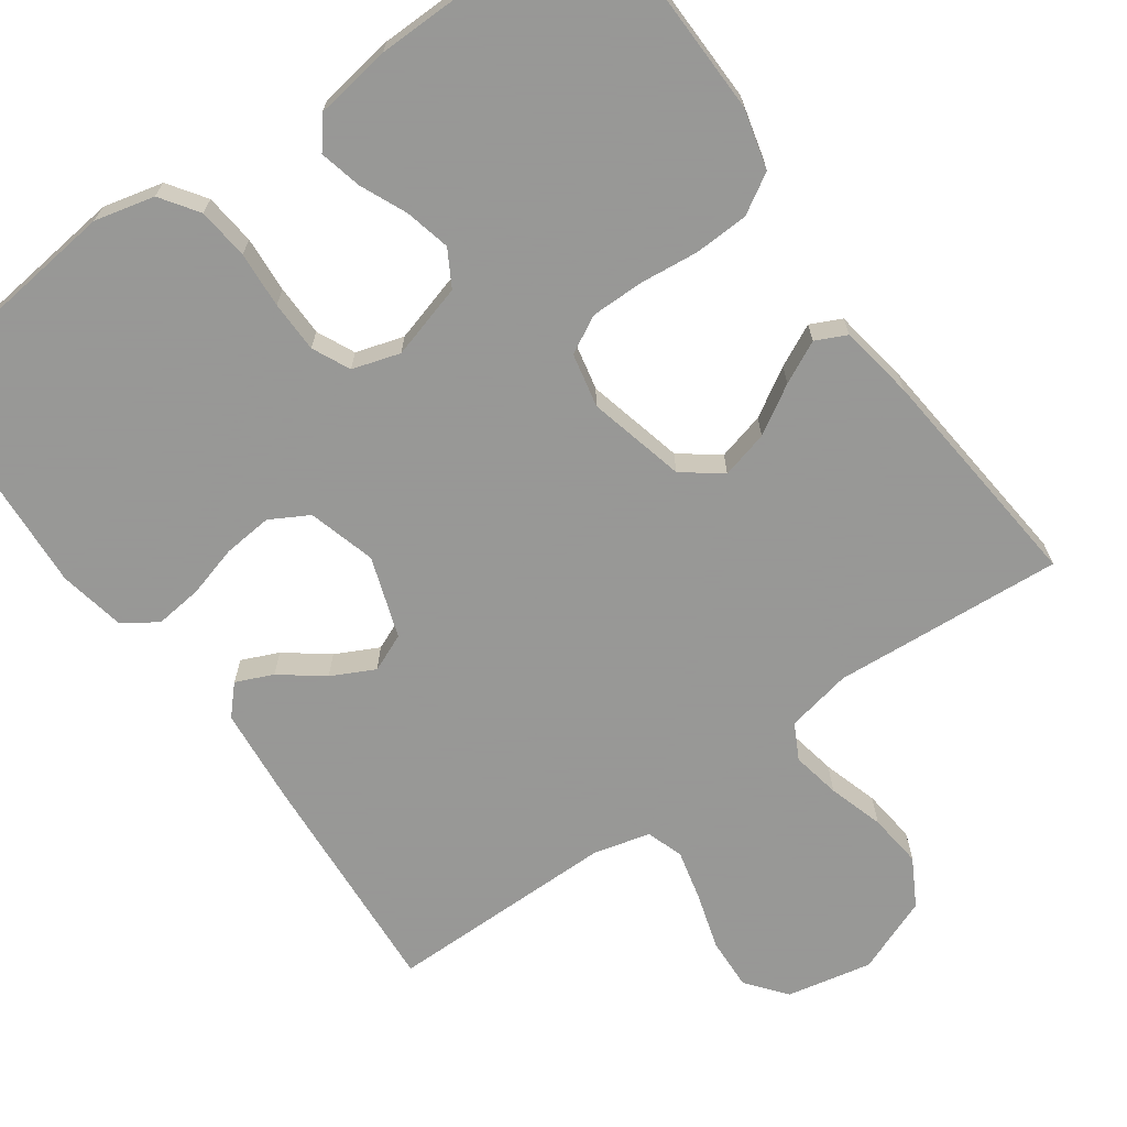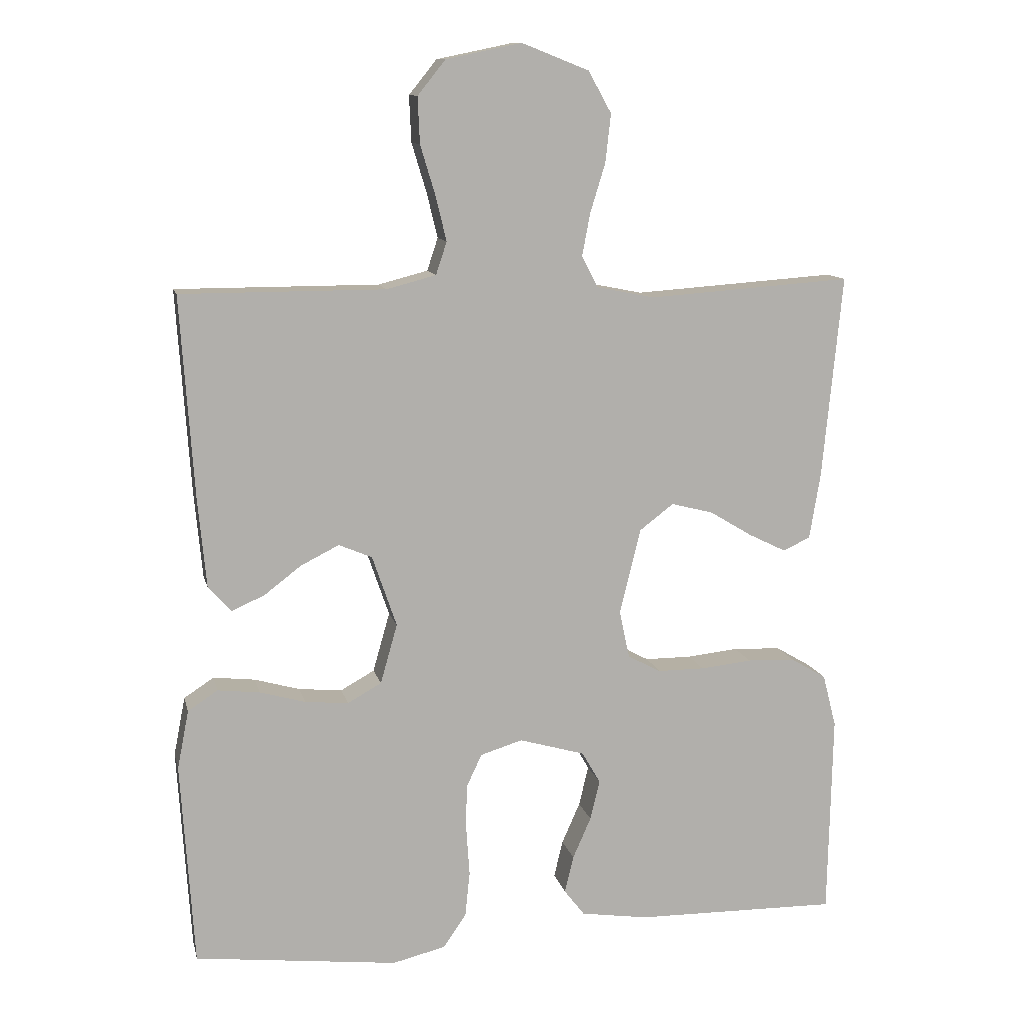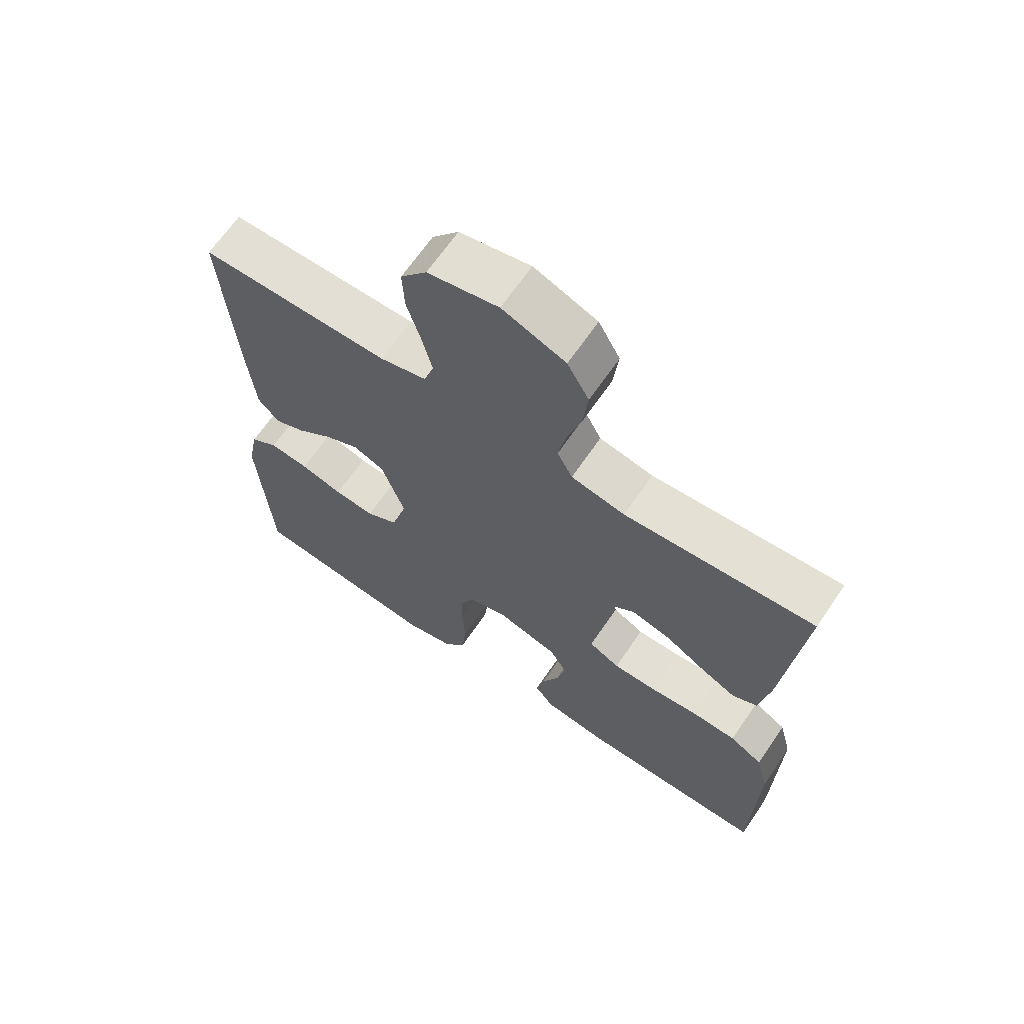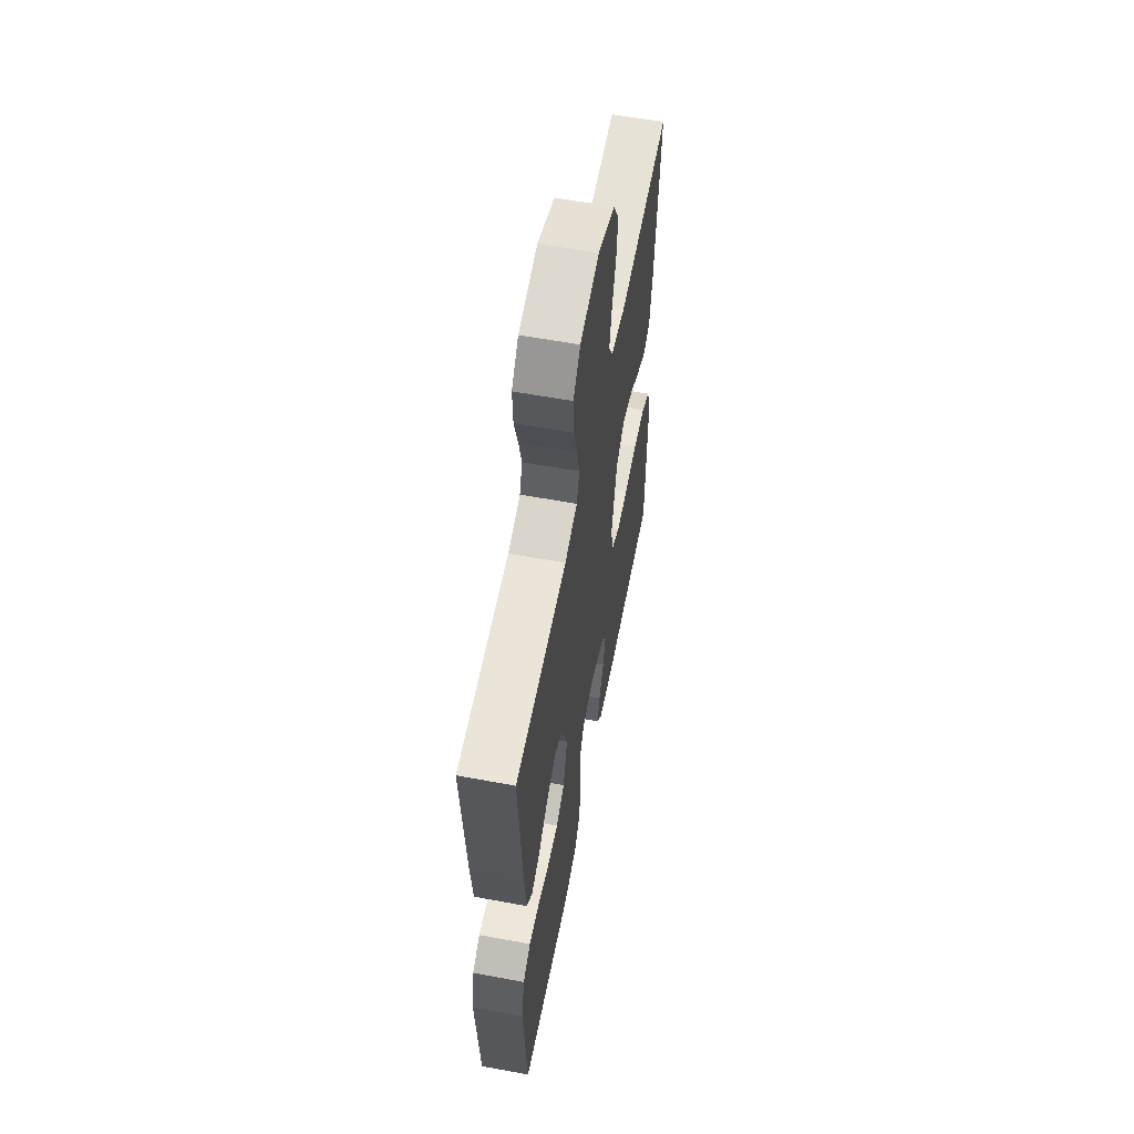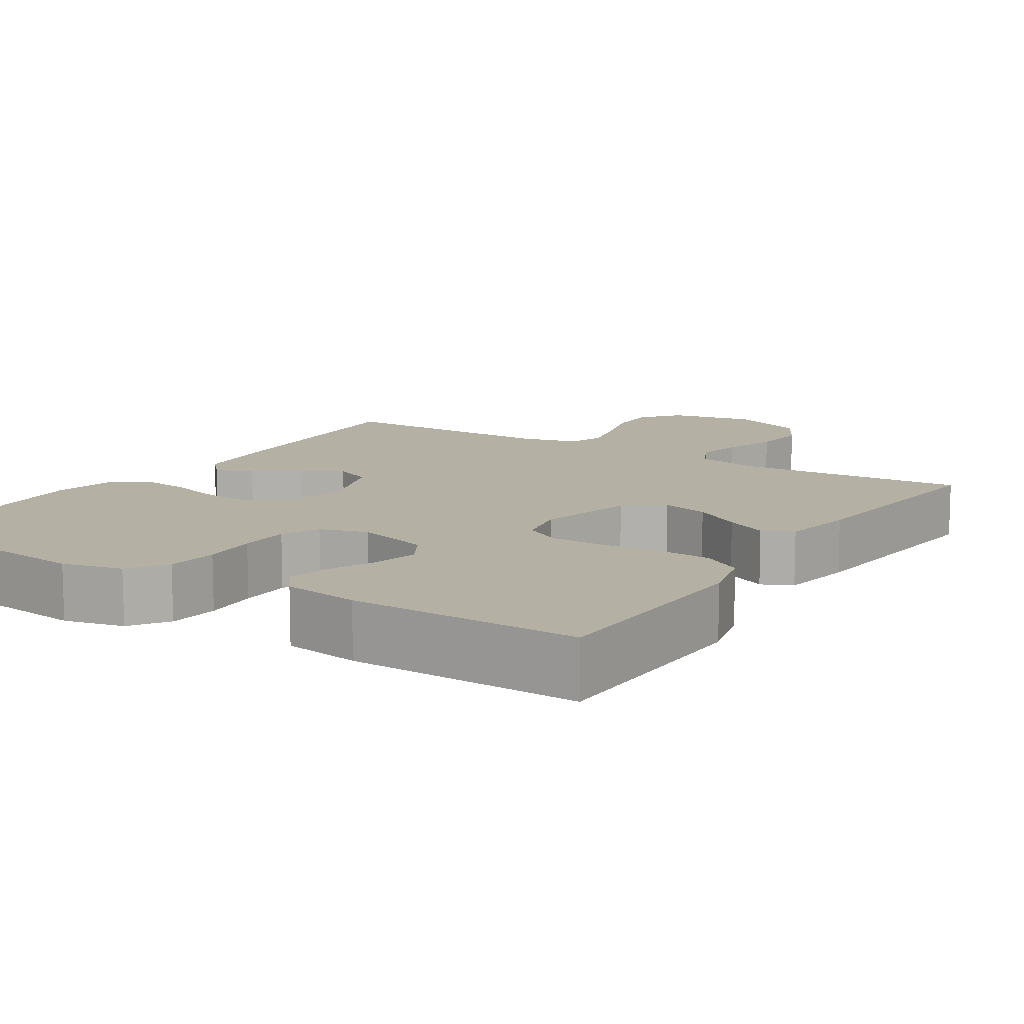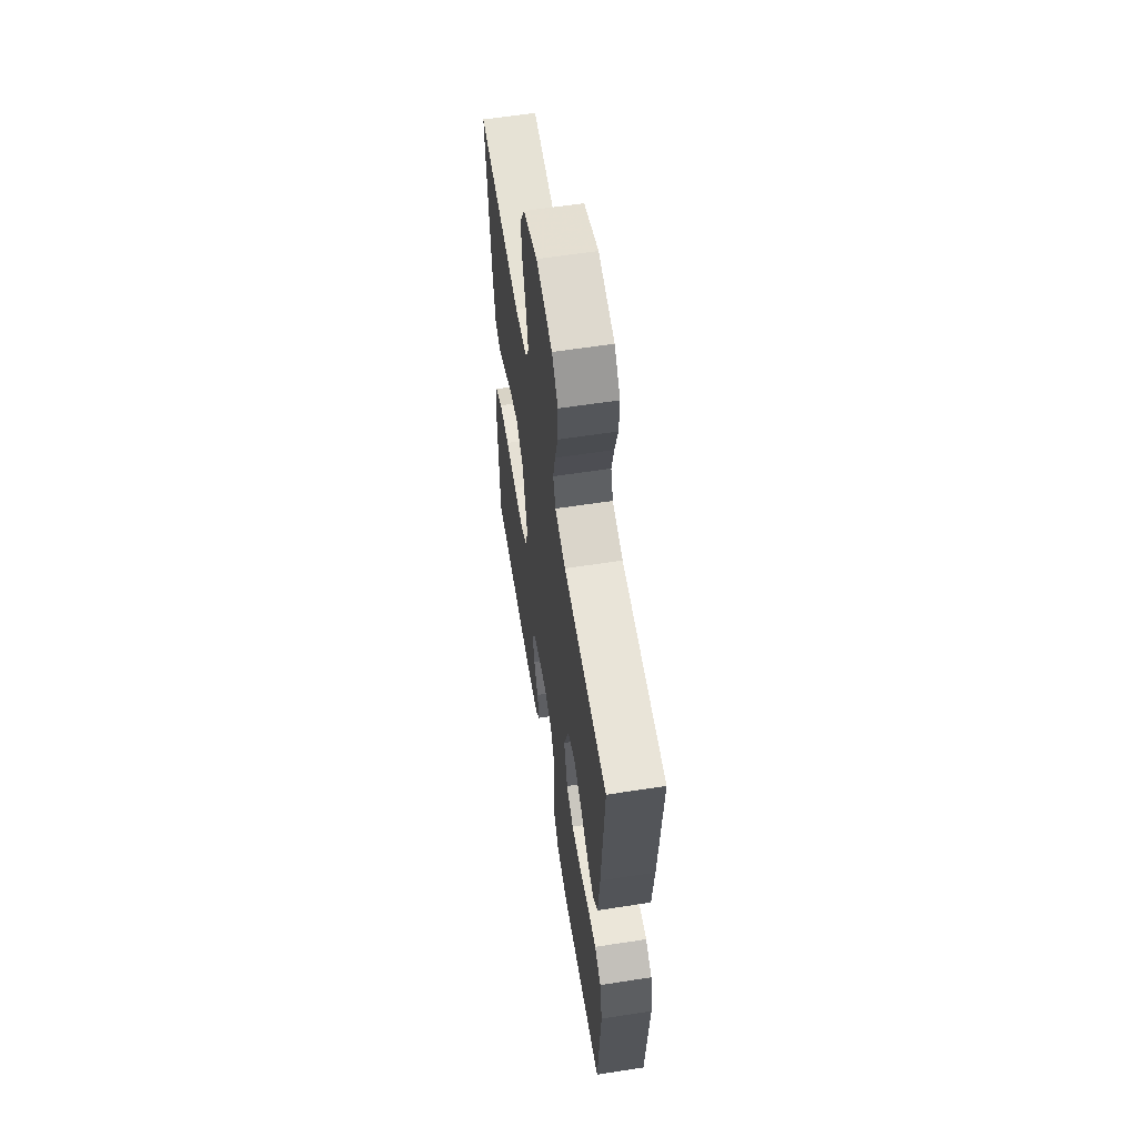
<metadata>
{"format":"obj","ext":"obj","renderer":"f3d","projection":"perspective","resolution":1024,"background":"white","views":[{"elev":-68.4,"azim":-144.6,"up":"+Y"},{"elev":11.6,"azim":167.4,"up":"+Z"},{"elev":66.3,"azim":-145.7,"up":"+Z"},{"elev":59.5,"azim":100.8,"up":"+Z"},{"elev":11.6,"azim":-147.3,"up":"+Y"},{"elev":60.2,"azim":81.0,"up":"+Z"}]}
</metadata>
<code>
v -0.5 0.07 -0.5
v -0.506 0.07 -0.2
v -0.486 0.07 -0.122
v -0.434 0.07 -0.091
v -0.363 0.07 -0.088
v -0.287 0.07 -0.096
v -0.218 0.07 -0.096
v -0.169 0.07 -0.07
v -0.154 0.07 0
v -0.185 0.07 0.127
v -0.235 0.07 0.165
v -0.297 0.07 0.149
v -0.36 0.07 0.111
v -0.415 0.07 0.084
v -0.455 0.07 0.103
v -0.471 0.07 0.2
v -0.5 0.07 0.5
v -0.2 0.07 0.479
v -0.115 0.07 0.496
v -0.091 0.07 0.542
v -0.103 0.07 0.605
v -0.125 0.07 0.677
v -0.133 0.07 0.748
v -0.099 0.07 0.809
v 0 0.07 0.848
v 0.111 0.07 0.825
v 0.152 0.07 0.774
v 0.149 0.07 0.706
v 0.127 0.07 0.633
v 0.111 0.07 0.567
v 0.127 0.07 0.519
v 0.2 0.07 0.5
v 0.5 0.07 0.5
v 0.48 0.07 0.2
v 0.468 0.07 0.072
v 0.434 0.07 0.035
v 0.386 0.07 0.056
v 0.331 0.07 0.098
v 0.275 0.07 0.126
v 0.226 0.07 0.105
v 0.19 0.07 0
v 0.215 0.07 -0.088
v 0.265 0.07 -0.116
v 0.329 0.07 -0.11
v 0.396 0.07 -0.091
v 0.458 0.07 -0.084
v 0.502 0.07 -0.113
v 0.519 0.07 -0.2
v 0.5 0.07 -0.5
v 0.2 0.07 -0.535
v 0.122 0.07 -0.516
v 0.088 0.07 -0.467
v 0.081 0.07 -0.4
v 0.086 0.07 -0.327
v 0.085 0.07 -0.26
v 0.062 0.07 -0.211
v 0 0.07 -0.192
v -0.097 0.07 -0.22
v -0.124 0.07 -0.267
v -0.11 0.07 -0.326
v -0.083 0.07 -0.387
v -0.07 0.07 -0.442
v -0.1 0.07 -0.481
v -0.2 0.07 -0.496
v -0.5 0 -0.5
v -0.506 0 -0.2
v -0.486 0 -0.122
v -0.434 0 -0.091
v -0.363 0 -0.088
v -0.287 0 -0.096
v -0.218 0 -0.096
v -0.169 0 -0.07
v -0.154 0 0
v -0.185 0 0.127
v -0.235 0 0.165
v -0.297 0 0.149
v -0.36 0 0.111
v -0.415 0 0.084
v -0.455 0 0.103
v -0.471 0 0.2
v -0.5 0 0.5
v -0.2 0 0.479
v -0.115 0 0.496
v -0.091 0 0.542
v -0.103 0 0.605
v -0.125 0 0.677
v -0.133 0 0.748
v -0.099 0 0.809
v 0 0 0.848
v 0.111 0 0.825
v 0.152 0 0.774
v 0.149 0 0.706
v 0.127 0 0.633
v 0.111 0 0.567
v 0.127 0 0.519
v 0.2 0 0.5
v 0.5 0 0.5
v 0.48 0 0.2
v 0.468 0 0.072
v 0.434 0 0.035
v 0.386 0 0.056
v 0.331 0 0.098
v 0.275 0 0.126
v 0.226 0 0.105
v 0.19 0 0
v 0.215 0 -0.088
v 0.265 0 -0.116
v 0.329 0 -0.11
v 0.396 0 -0.091
v 0.458 0 -0.084
v 0.502 0 -0.113
v 0.519 0 -0.2
v 0.5 0 -0.5
v 0.2 0 -0.535
v 0.122 0 -0.516
v 0.088 0 -0.467
v 0.081 0 -0.4
v 0.086 0 -0.327
v 0.085 0 -0.26
v 0.062 0 -0.211
v 0 0 -0.192
v -0.097 0 -0.22
v -0.124 0 -0.267
v -0.11 0 -0.326
v -0.083 0 -0.387
v -0.07 0 -0.442
v -0.1 0 -0.481
v -0.2 0 -0.496
f 4 5 6
f 3 4 6
f 2 3 6
f 1 2 6
f 64 1 6
f 63 64 6
f 62 63 6
f 61 62 6
f 60 61 6
f 59 60 6 7
f 58 59 7 8
f 57 58 8 9
f 56 57 9 10
f 52 53 54
f 51 52 54
f 50 51 54
f 49 50 54
f 48 49 54
f 47 48 54
f 46 47 54
f 45 46 54
f 44 45 54
f 43 44 54 55
f 42 43 55 56
f 36 37 38
f 35 36 38
f 34 35 38
f 33 34 38
f 32 33 38
f 31 32 38 39
f 27 28 29
f 26 27 29
f 25 26 29
f 24 25 29
f 23 24 29
f 22 23 29
f 21 22 29
f 20 21 29 30
f 19 20 30 31
f 16 17 18
f 15 16 18
f 14 15 18
f 13 14 18
f 12 13 18
f 18 19 31
f 12 18 31
f 11 12 31
f 41 42 56 10
f 31 39 40
f 11 31 40
f 10 11 40
f 10 40 41
f 70 69 68
f 70 68 67
f 70 67 66
f 70 66 65
f 70 65 128
f 70 128 127
f 70 127 126
f 70 126 125
f 70 125 124
f 71 70 124 123
f 72 71 123 122
f 73 72 122 121
f 74 73 121 120
f 118 117 116
f 118 116 115
f 118 115 114
f 118 114 113
f 118 113 112
f 118 112 111
f 118 111 110
f 118 110 109
f 118 109 108
f 119 118 108 107
f 120 119 107 106
f 102 101 100
f 102 100 99
f 102 99 98
f 102 98 97
f 102 97 96
f 103 102 96 95
f 93 92 91
f 93 91 90
f 93 90 89
f 93 89 88
f 93 88 87
f 93 87 86
f 93 86 85
f 94 93 85 84
f 95 94 84 83
f 82 81 80
f 82 80 79
f 82 79 78
f 82 78 77
f 82 77 76
f 95 83 82
f 95 82 76
f 95 76 75
f 74 120 106 105
f 104 103 95
f 104 95 75
f 104 75 74
f 105 104 74
f 1 65 66 2
f 2 66 67 3
f 3 67 68 4
f 4 68 69 5
f 5 69 70 6
f 6 70 71 7
f 7 71 72 8
f 8 72 73 9
f 9 73 74 10
f 10 74 75 11
f 11 75 76 12
f 12 76 77 13
f 13 77 78 14
f 14 78 79 15
f 15 79 80 16
f 16 80 81 17
f 17 81 82 18
f 18 82 83 19
f 19 83 84 20
f 20 84 85 21
f 21 85 86 22
f 22 86 87 23
f 23 87 88 24
f 24 88 89 25
f 25 89 90 26
f 26 90 91 27
f 27 91 92 28
f 28 92 93 29
f 29 93 94 30
f 30 94 95 31
f 31 95 96 32
f 32 96 97 33
f 33 97 98 34
f 34 98 99 35
f 35 99 100 36
f 36 100 101 37
f 37 101 102 38
f 38 102 103 39
f 39 103 104 40
f 40 104 105 41
f 41 105 106 42
f 42 106 107 43
f 43 107 108 44
f 44 108 109 45
f 45 109 110 46
f 46 110 111 47
f 47 111 112 48
f 48 112 113 49
f 49 113 114 50
f 50 114 115 51
f 51 115 116 52
f 52 116 117 53
f 53 117 118 54
f 54 118 119 55
f 55 119 120 56
f 56 120 121 57
f 57 121 122 58
f 58 122 123 59
f 59 123 124 60
f 60 124 125 61
f 61 125 126 62
f 62 126 127 63
f 63 127 128 64
f 64 128 65 1

</code>
